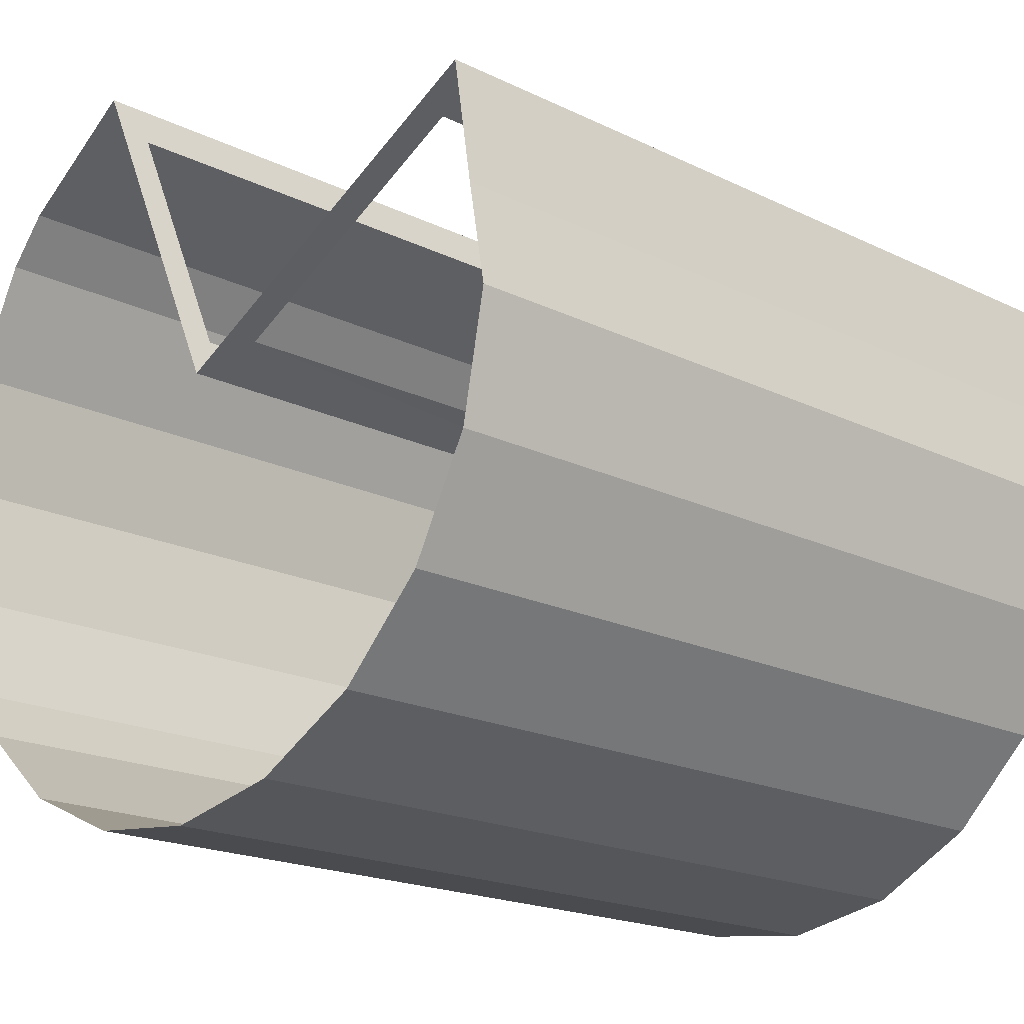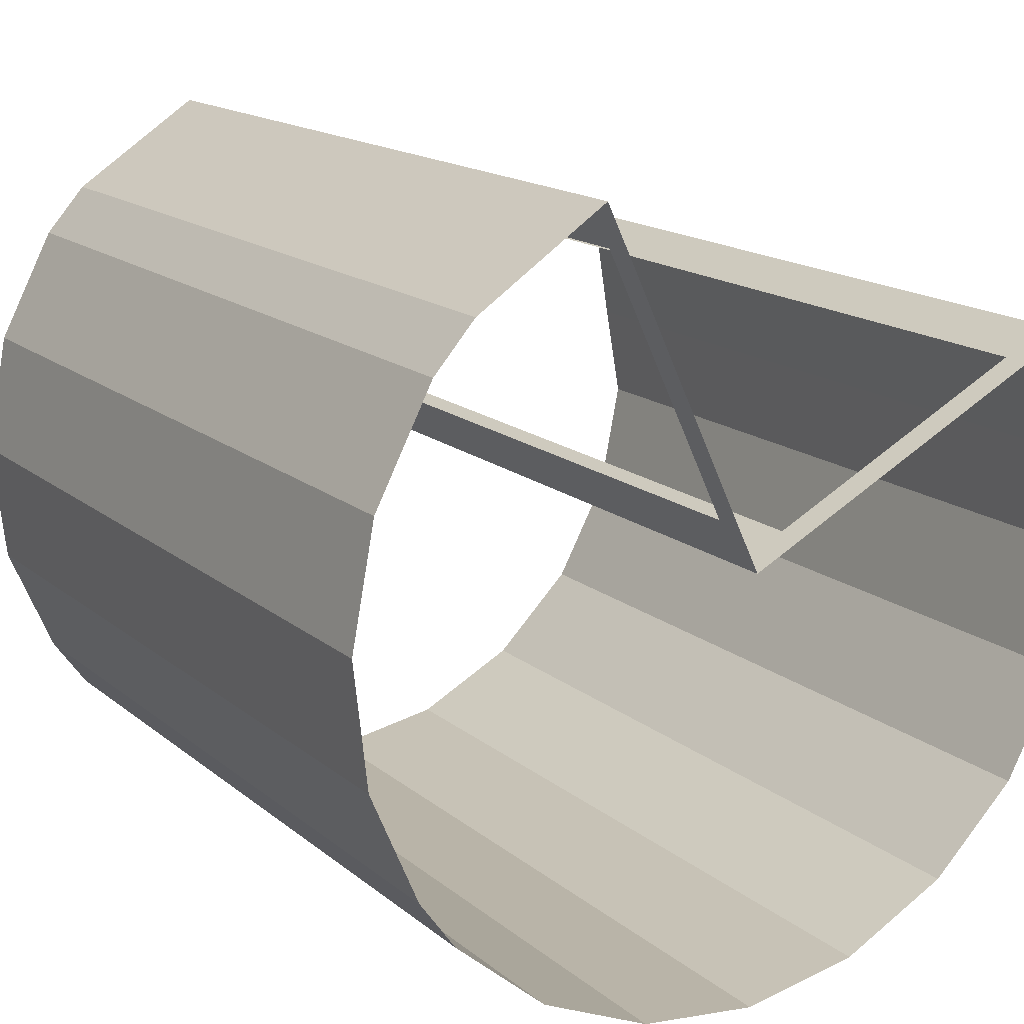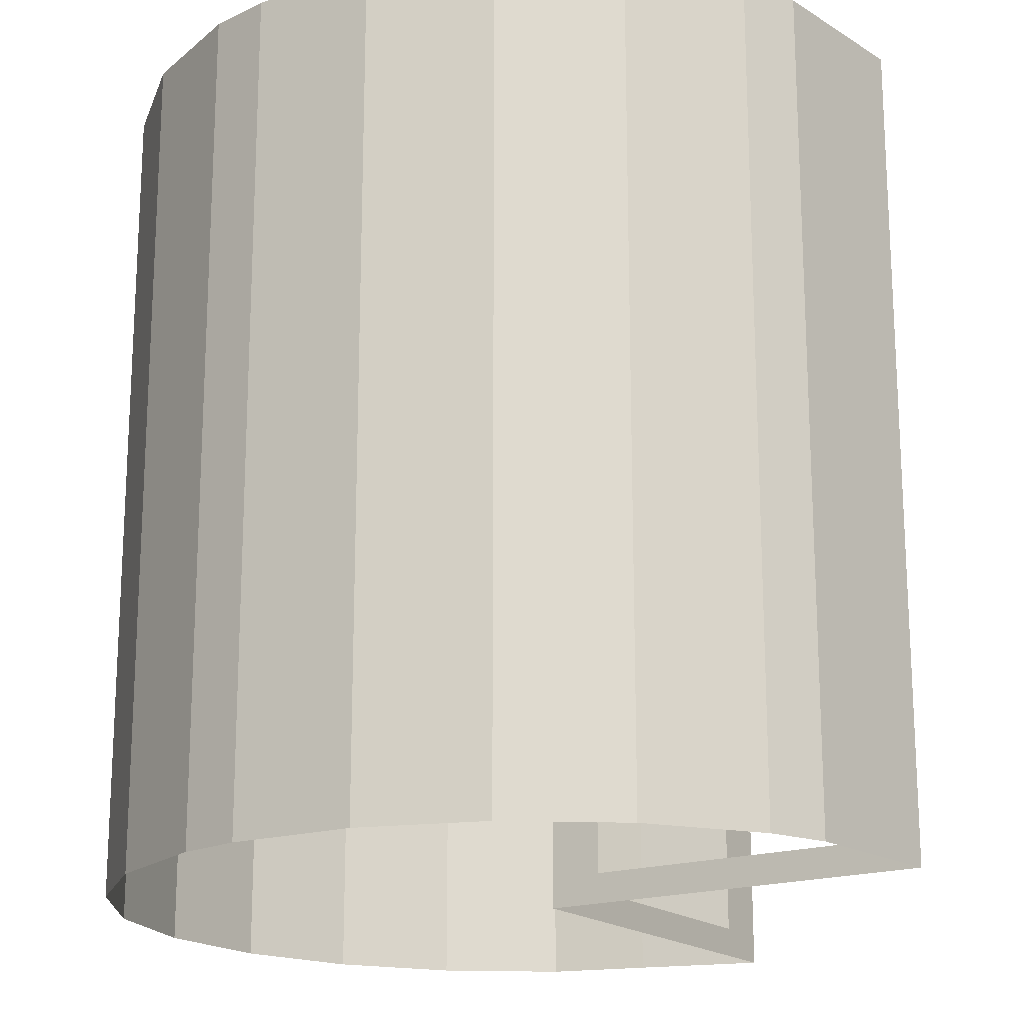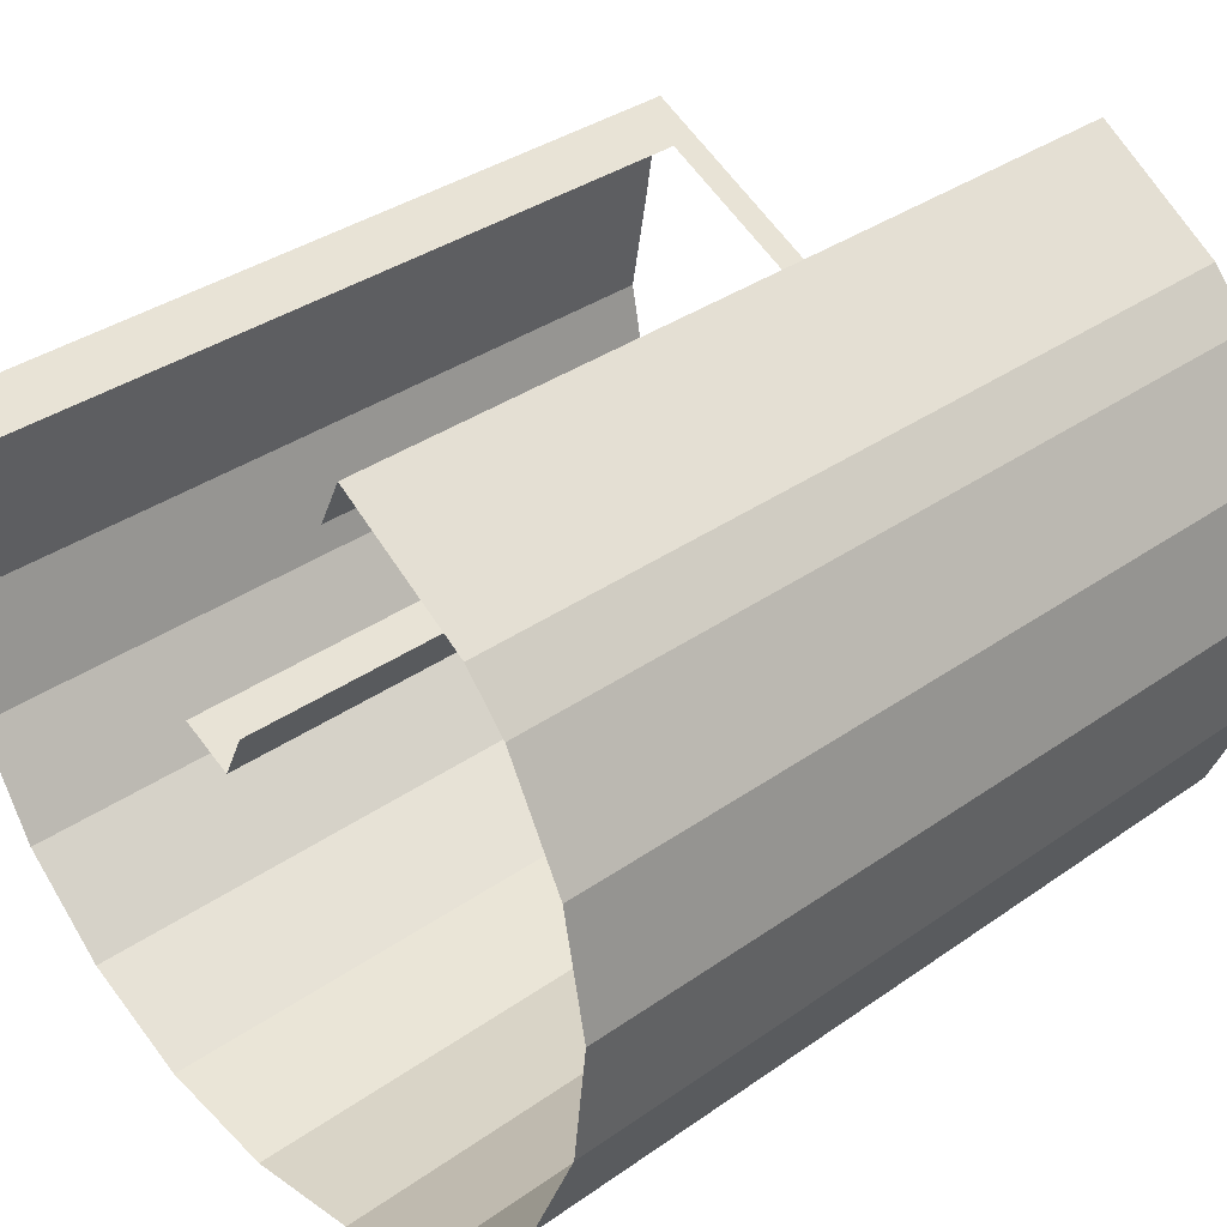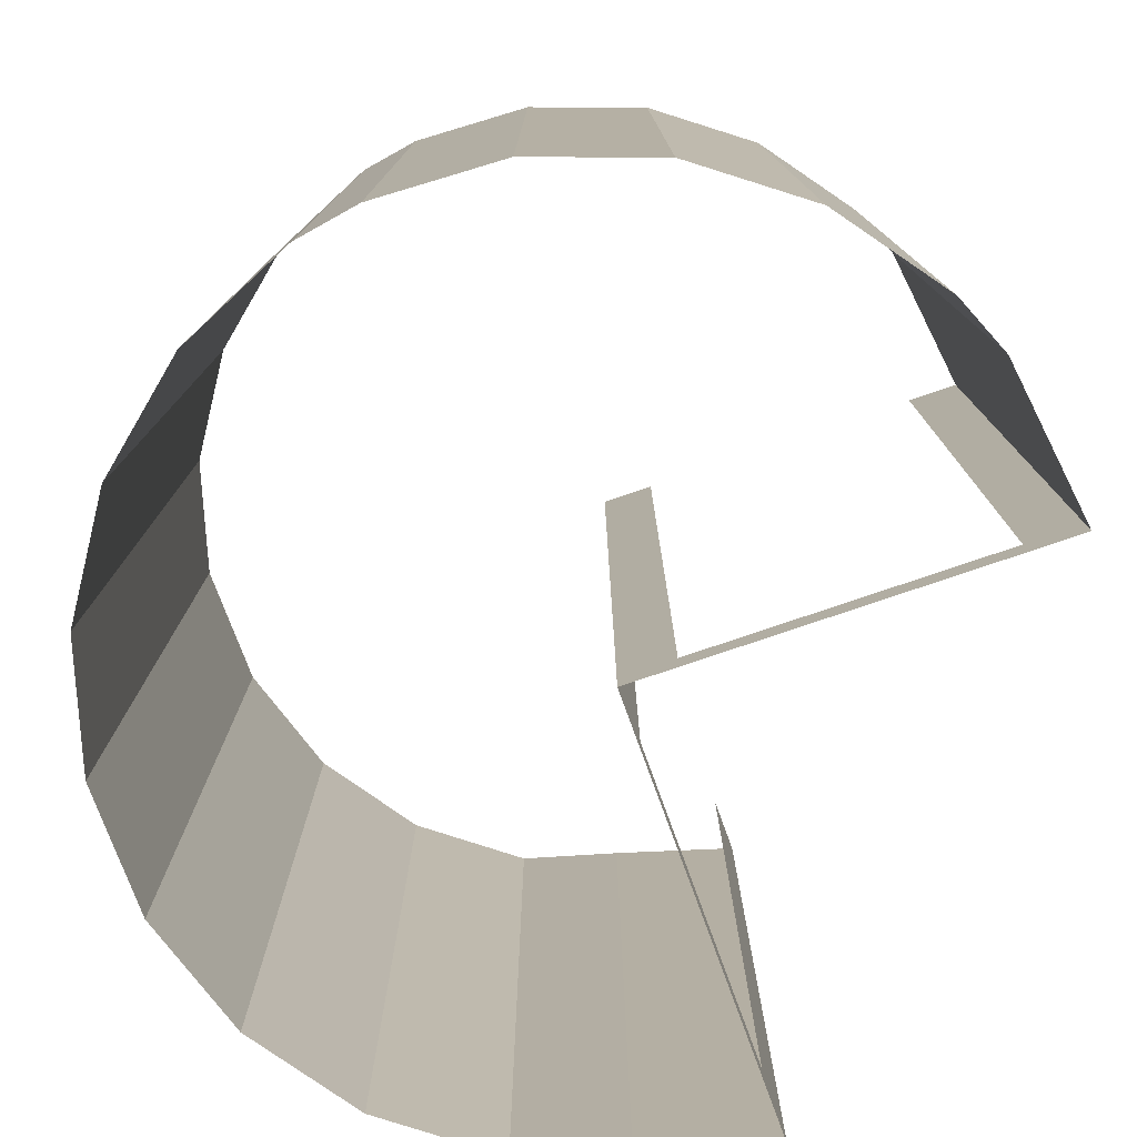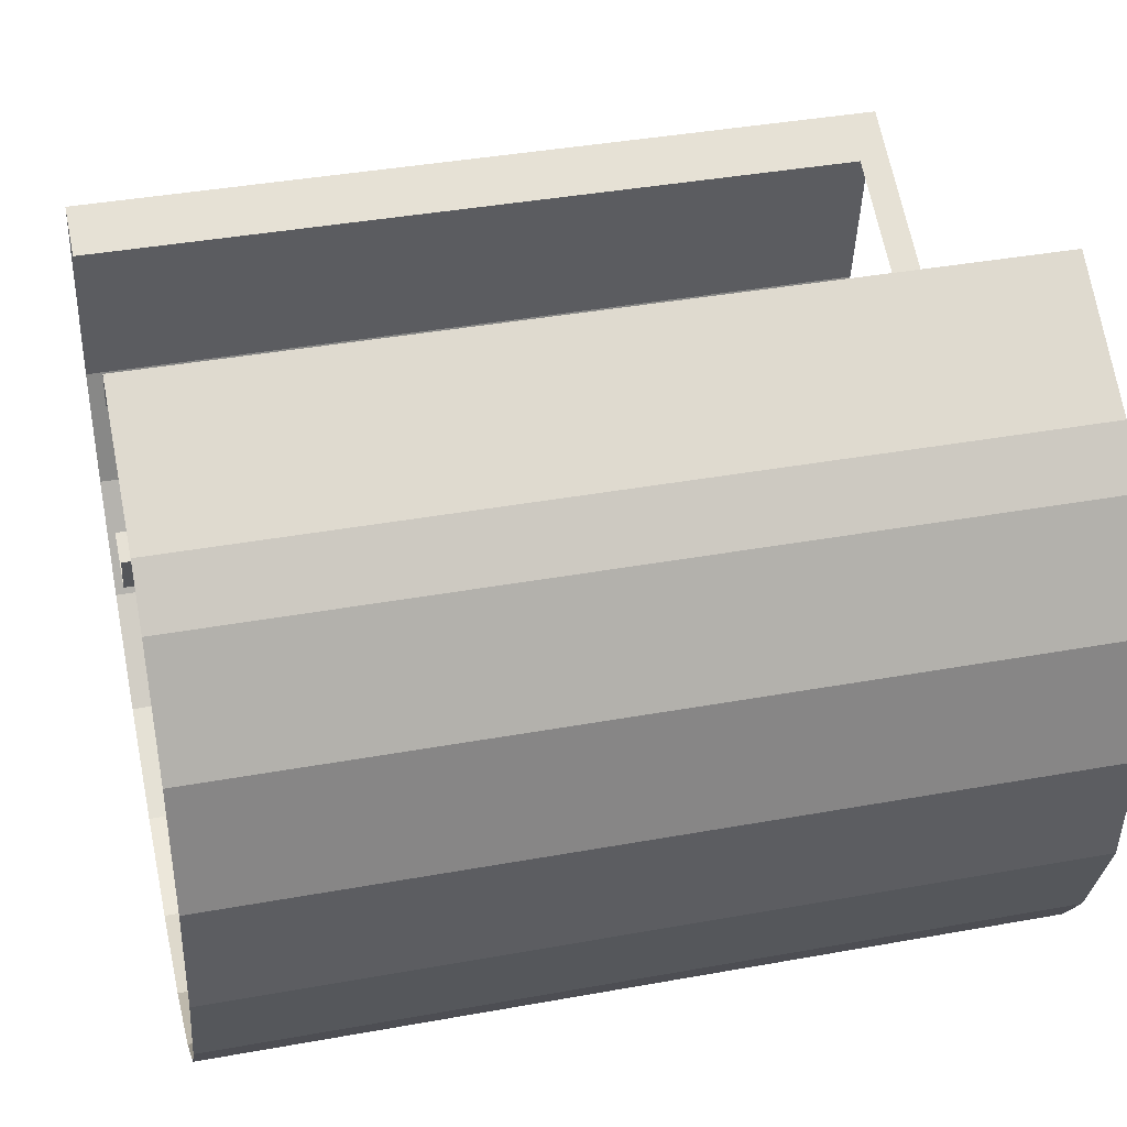
<metadata>
{"format":"obj","ext":"obj","renderer":"f3d","projection":"perspective","resolution":1024,"background":"white","views":[{"elev":-19.2,"azim":-132.6,"up":"+Y"},{"elev":15.9,"azim":148.1,"up":"+Y"},{"elev":-18.6,"azim":97.1,"up":"+Z"},{"elev":35.4,"azim":47.0,"up":"+Y"},{"elev":-78.4,"azim":83.4,"up":"+Z"},{"elev":39.1,"azim":77.2,"up":"+Y"}]}
</metadata>
<code>
o geometryt000010000010000110010110000110000110100000000100st59
v 251.4 -136.2 64.85
v 251.6 -137 70.33
v 251.4 -136.2 70.33
v 251.6 -137 64.85
v 251.6 -135.5 64.85
v 251.4 -136.2 64.85
v 251.4 -136.2 70.33
v 251.6 -135.5 70.33
v 251.7 -134.6 64.85
v 251.6 -135.5 64.85
v 251.6 -135.5 70.33
v 251.7 -134.6 70.33
v 251.6 -137 64.85
v 252 -137.7 64.85
v 252 -137.7 70.33
v 251.6 -137 70.33
v 252 -134.8 65.05
v 251.7 -134.6 70.33
v 252 -134.8 70.33
v 254.1 -135.9 64.85
v 253.8 -135.7 65.05
v 251.7 -134.6 64.85
v 253.8 -135.7 70.33
v 254.1 -135.9 70.33
v 252 -137.7 64.85
v 252.6 -138.2 64.85
v 252.6 -138.2 70.33
v 252 -137.7 70.33
v 252.6 -138.2 64.85
v 253.3 -138.6 64.85
v 253.3 -138.6 70.33
v 252.6 -138.2 70.33
v 253.3 -138.6 64.85
v 254.1 -138.8 64.85
v 254.1 -138.8 70.33
v 253.3 -138.6 70.33
v 254.1 -138.8 64.85
v 254.9 -138.7 70.33
v 254.1 -138.8 70.33
v 254.9 -138.7 64.85
v 254.3 -135.6 65.05
v 254.1 -135.9 70.33
v 254.3 -135.6 70.33
v 255.1 -133.8 65.05
v 254.1 -135.9 64.85
v 255.1 -133.8 70.33
v 255.3 -133.5 70.33
v 255.3 -133.5 64.85
v 254.9 -138.7 64.85
v 255.7 -138.3 64.85
v 255.7 -138.3 70.33
v 254.9 -138.7 70.33
v 256.1 -134.1 64.85
v 255.3 -133.5 64.85
v 255.3 -133.5 70.33
v 256.1 -134.1 70.33
v 255.7 -138.3 64.85
v 256.3 -137.8 64.85
v 256.3 -137.8 70.33
v 255.7 -138.3 70.33
v 256.4 -134.4 64.85
v 256.1 -134.1 64.85
v 256.1 -134.1 70.33
v 256.4 -134.4 70.33
v 256.3 -137.8 64.85
v 256.5 -137.5 70.33
v 256.3 -137.8 70.33
v 256.5 -137.5 64.85
v 256.8 -135.1 64.85
v 256.4 -134.4 64.85
v 256.4 -134.4 70.33
v 256.8 -135.1 70.33
v 256.5 -137.5 64.85
v 256.8 -136.7 64.85
v 256.8 -136.7 70.33
v 256.5 -137.5 70.33
v 256.9 -135.9 64.85
v 256.8 -135.1 64.85
v 256.8 -135.1 70.33
v 256.9 -135.9 70.33
v 256.8 -136.7 64.85
v 256.9 -135.9 70.33
v 256.8 -136.7 70.33
v 256.9 -135.9 64.85
f 1 2 3
f 1 4 2
f 5 6 7
f 5 7 8
f 9 10 11
f 9 11 12
f 13 14 15
f 13 15 16
f 17 18 19
f 20 17 21
f 20 22 17
f 18 17 22
f 23 24 21
f 24 20 21
f 25 26 27
f 25 27 28
f 29 30 31
f 29 31 32
f 33 34 35
f 33 35 36
f 37 38 39
f 37 40 38
f 41 42 43
f 44 45 41
f 42 41 45
f 46 47 44
f 47 48 44
f 48 45 44
f 49 50 51
f 49 51 52
f 53 54 55
f 53 55 56
f 57 58 59
f 57 59 60
f 61 62 63
f 61 63 64
f 65 66 67
f 65 68 66
f 69 70 71
f 69 71 72
f 73 74 75
f 73 75 76
f 77 78 79
f 77 79 80
f 81 82 83
f 81 84 82

</code>
